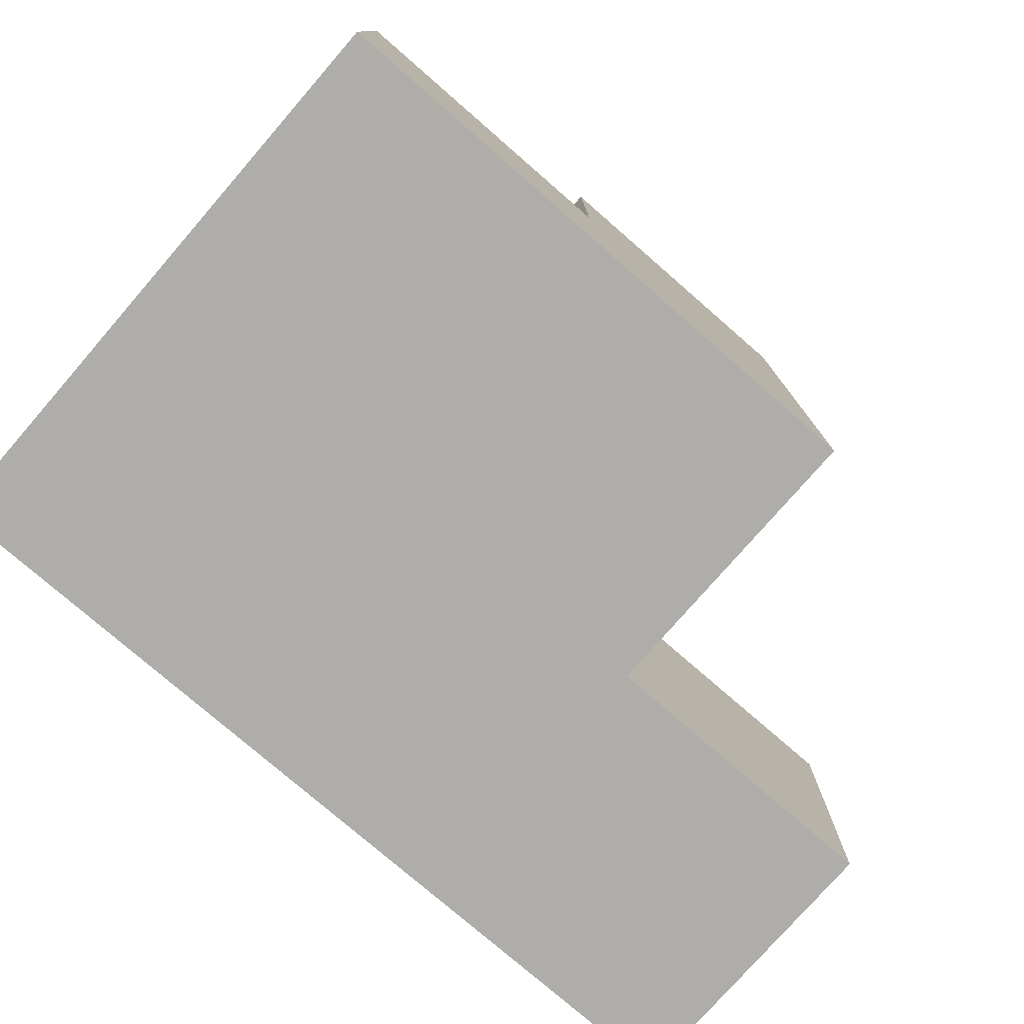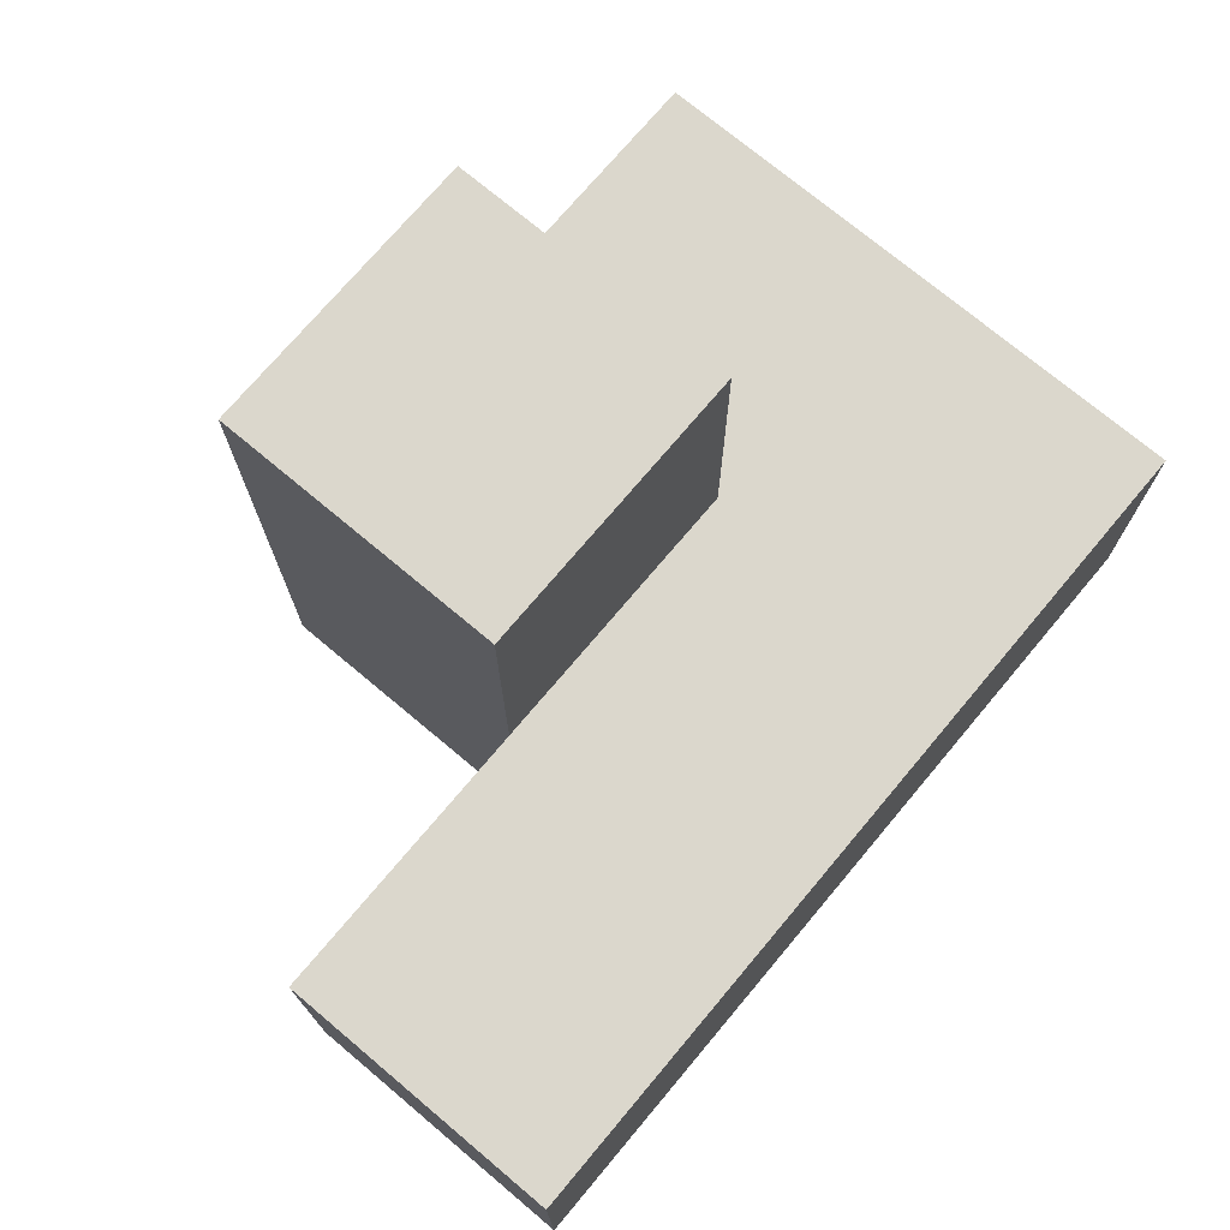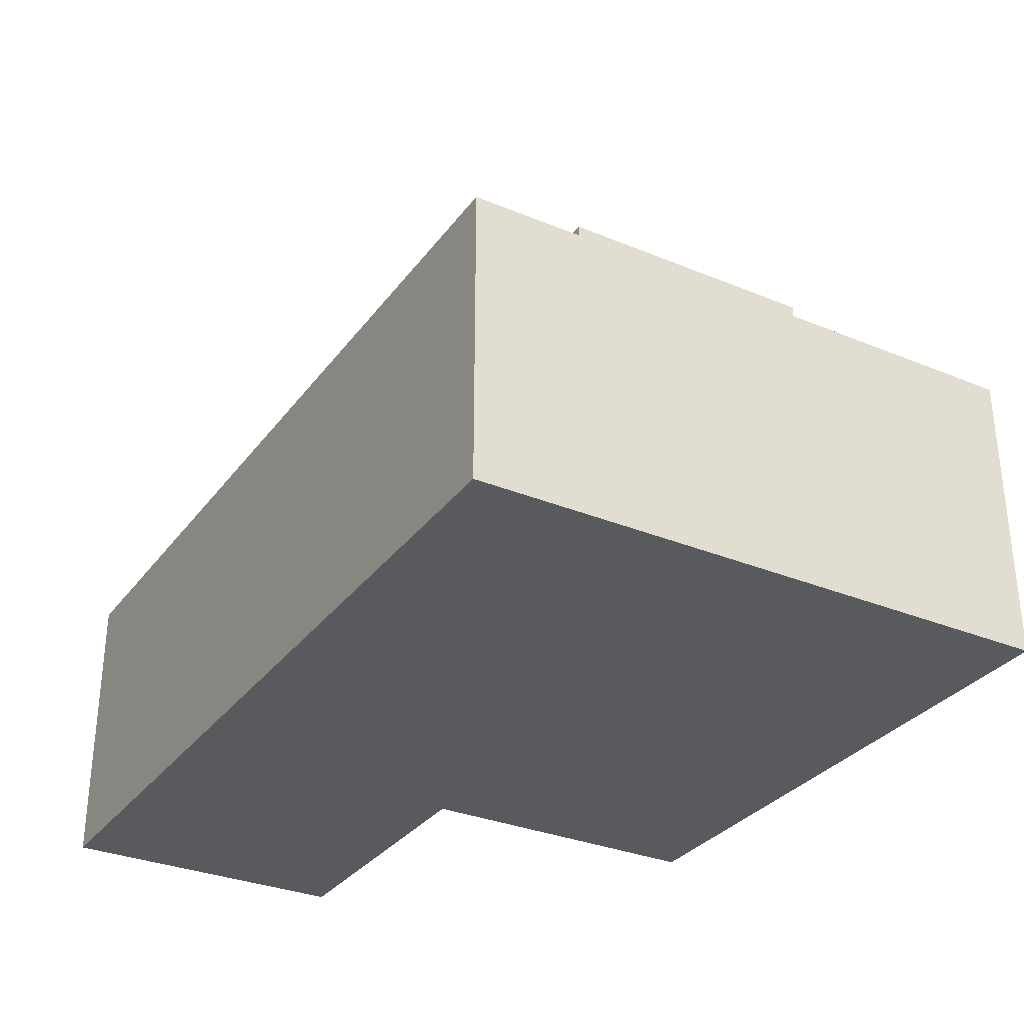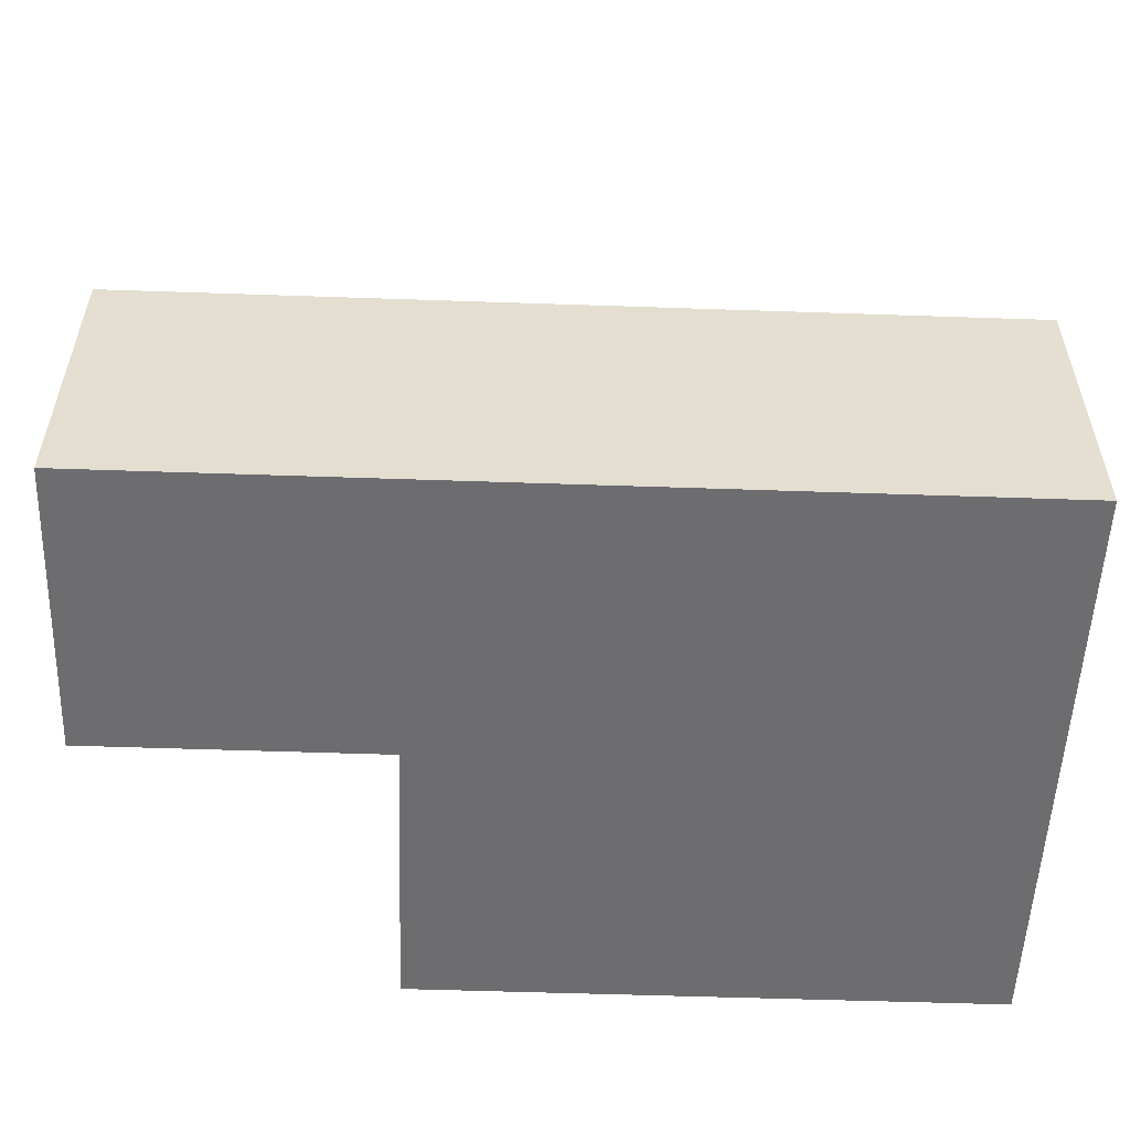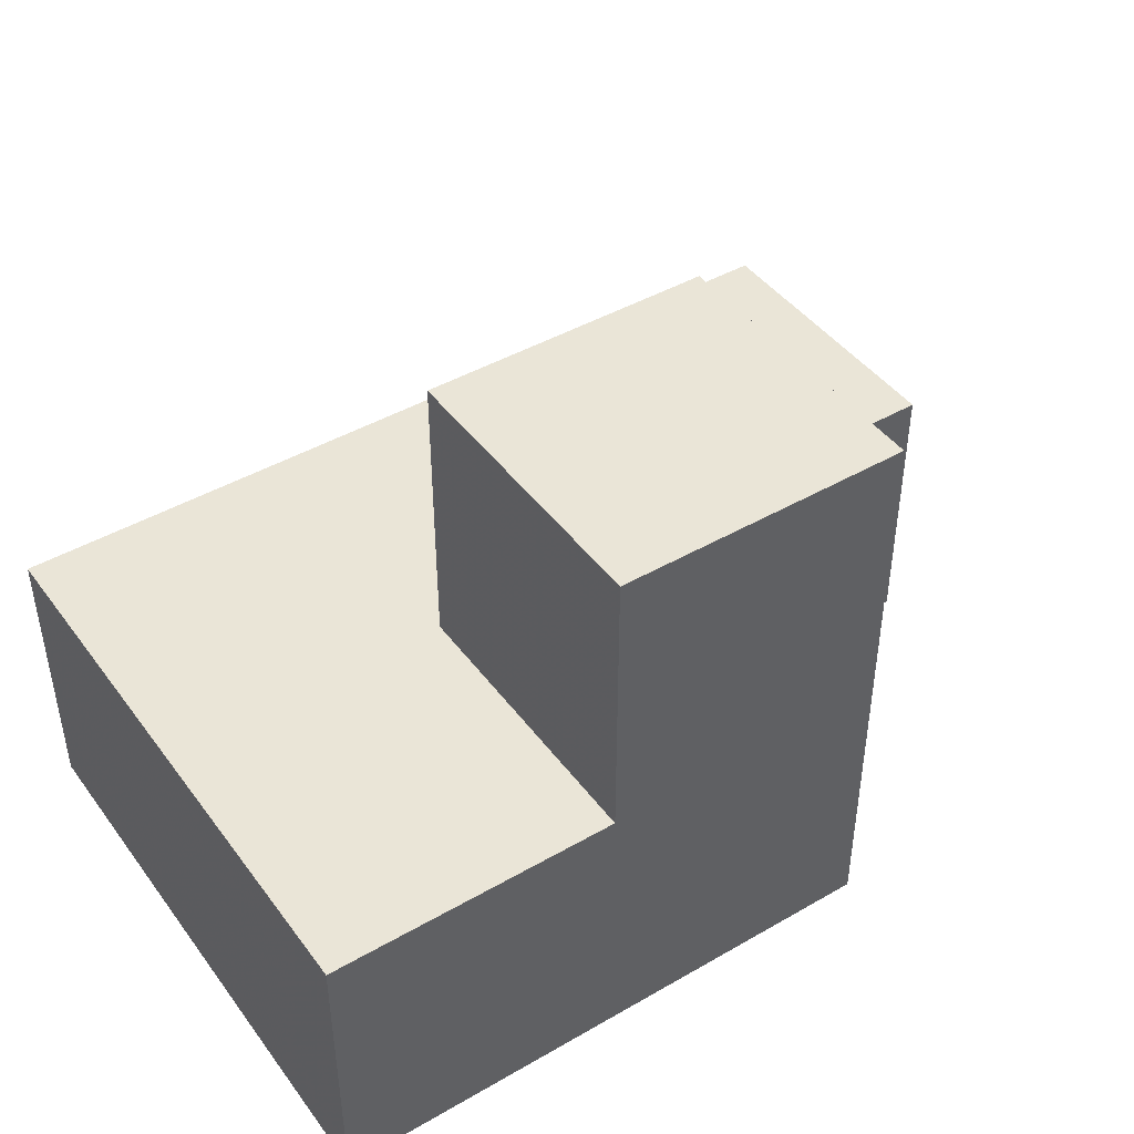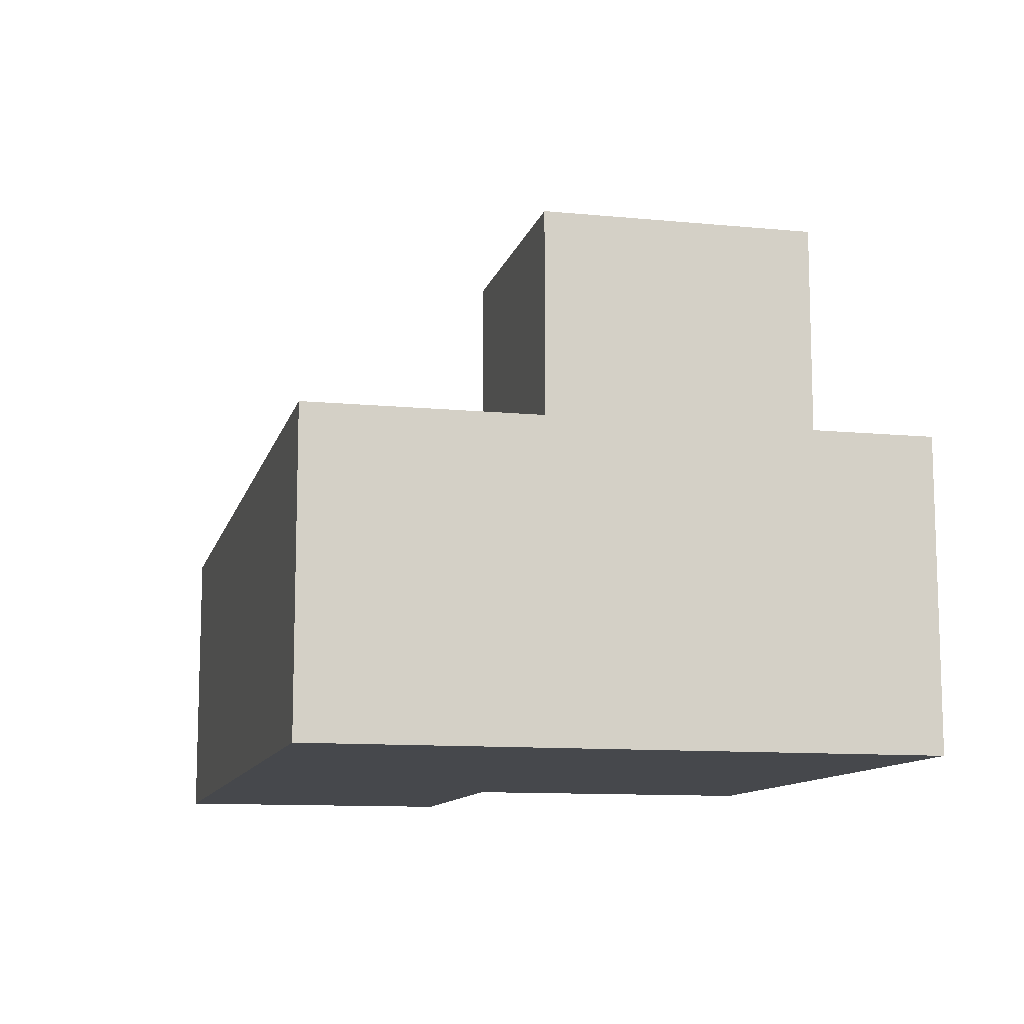
<metadata>
{"format":"obj","ext":"obj","renderer":"f3d","projection":"perspective","resolution":1024,"background":"white","views":[{"elev":-77.3,"azim":139.0,"up":"+Z"},{"elev":73.3,"azim":-50.0,"up":"+Z"},{"elev":-31.6,"azim":59.7,"up":"+Z"},{"elev":-54.1,"azim":-2.1,"up":"+Z"},{"elev":44.1,"azim":146.0,"up":"+Z"},{"elev":-11.1,"azim":76.6,"up":"+Z"}]}
</metadata>
<code>
v 1.996 2.01 1.997
v 2.986 2.01 1.007
v 1.006 2.01 1.997
v 1.006 3 2.987
v 2.986 3.99 1.007
v 1.006 3.99 1.997
v 2.986 3 1.997
v 1.996 3.99 1.997
v 0.01615 2.01 1.007
v 1.996 3 2.987
v 1.996 2.01 1.007
v 0.01615 3 1.997
v 1.006 3.99 1.007
v 1.006 2.01 1.007
v 2.986 3 1.007
v 1.006 3 1.997
v 1.996 3 1.997
v 1.996 3.99 1.007
v 0.01615 3 1.007
v 1.006 3 1.007
v 2.986 2.01 1.997
v 2.986 3.99 1.997
v 1.006 3.99 2.987
v 1.996 3.99 2.987
v 1.996 3 1.007
v 0.01615 2.01 1.997
f 25 20 18
f 13 18 20
f 18 13 8
f 6 8 13
f 13 20 6
f 16 6 20
f 15 25 5
f 18 5 25
f 17 7 8
f 22 8 7
f 5 18 22
f 8 22 18
f 15 5 7
f 22 7 5
f 11 14 25
f 20 25 14
f 3 1 16
f 17 16 1
f 14 11 3
f 1 3 11
f 4 10 23
f 24 23 10
f 16 17 4
f 10 4 17
f 8 6 24
f 23 24 6
f 6 16 23
f 4 23 16
f 17 8 10
f 24 10 8
f 14 9 20
f 19 20 9
f 26 3 12
f 16 12 3
f 9 14 26
f 3 26 14
f 20 19 16
f 12 16 19
f 19 9 12
f 26 12 9
f 2 11 15
f 25 15 11
f 1 21 17
f 7 17 21
f 11 2 1
f 21 1 2
f 2 15 21
f 7 21 15

</code>
